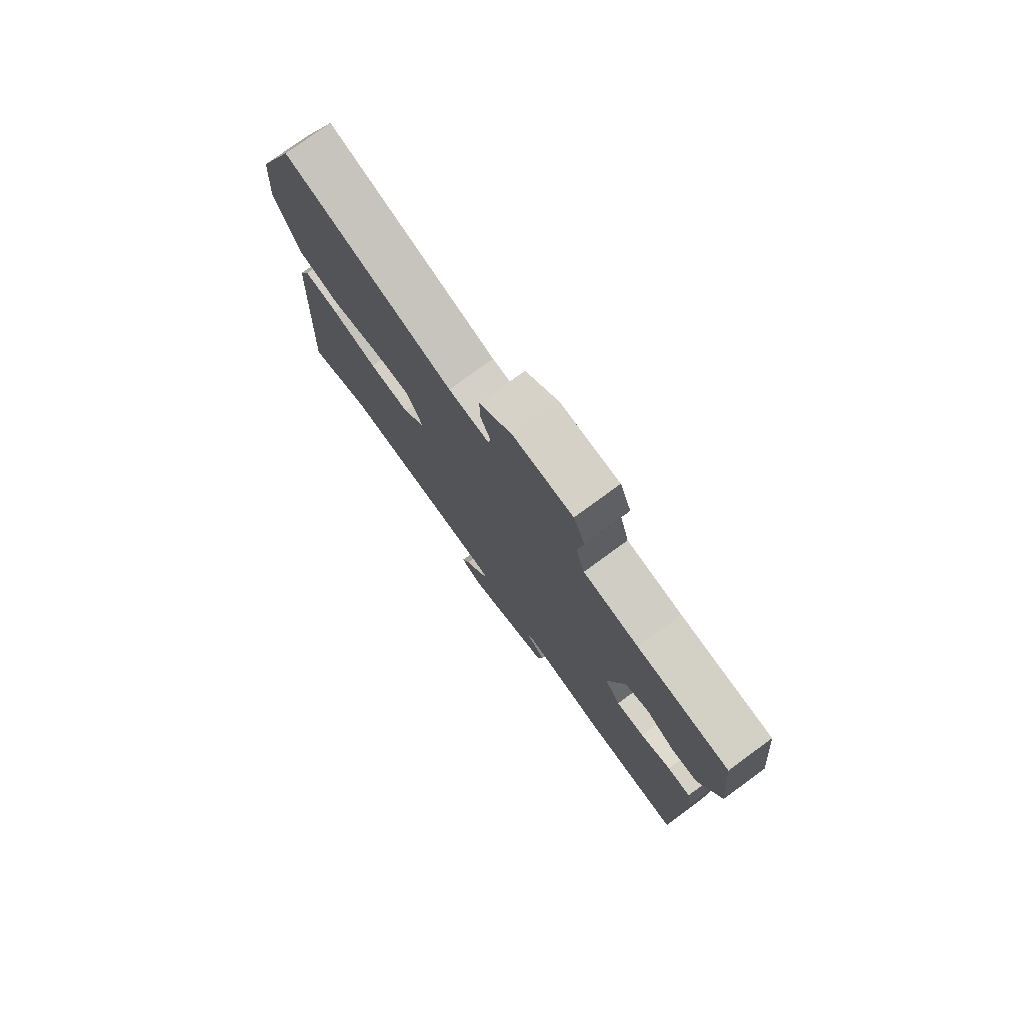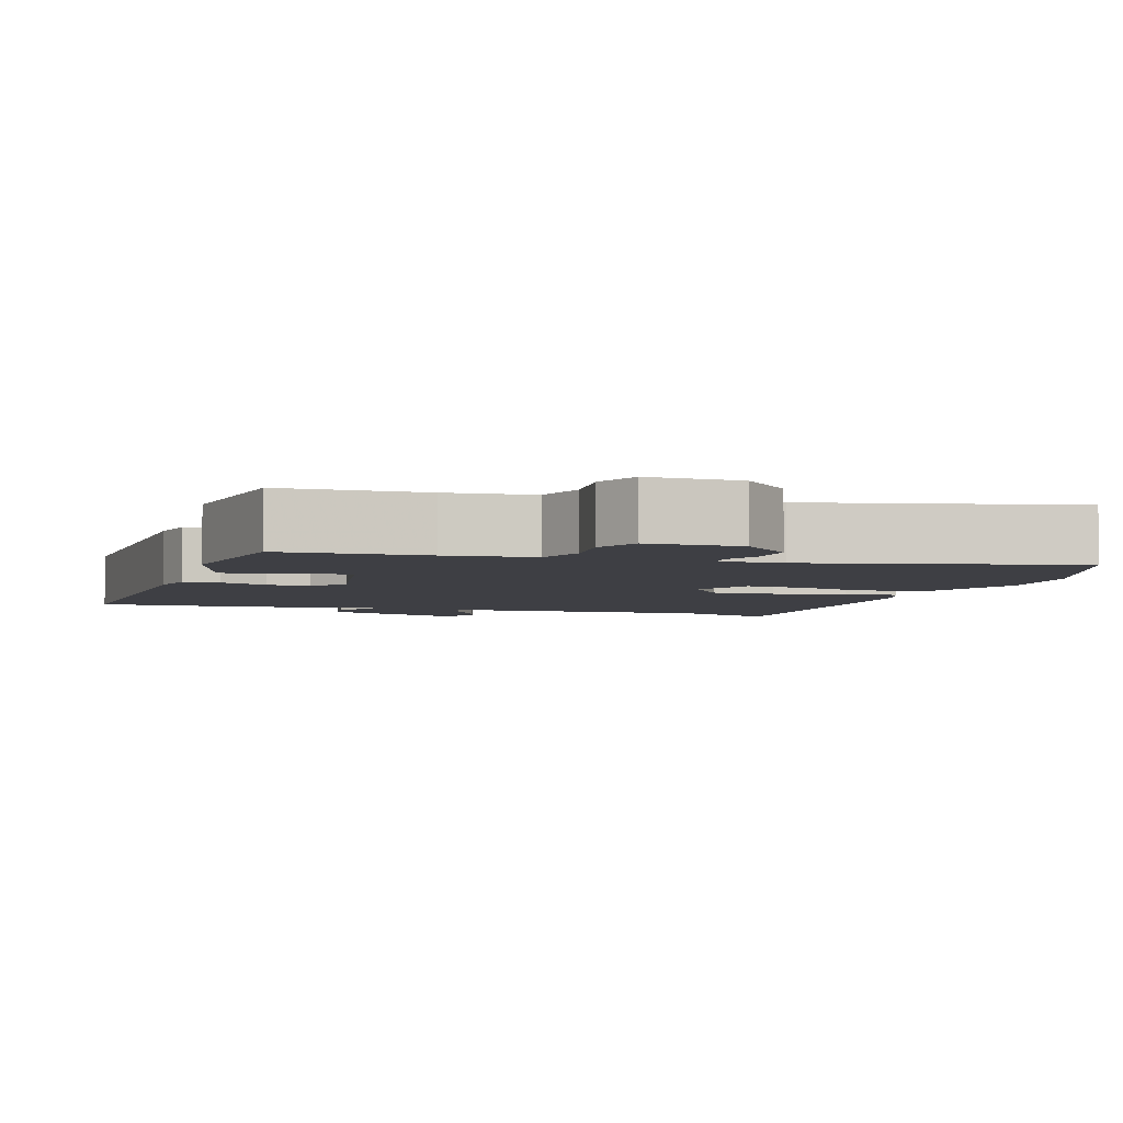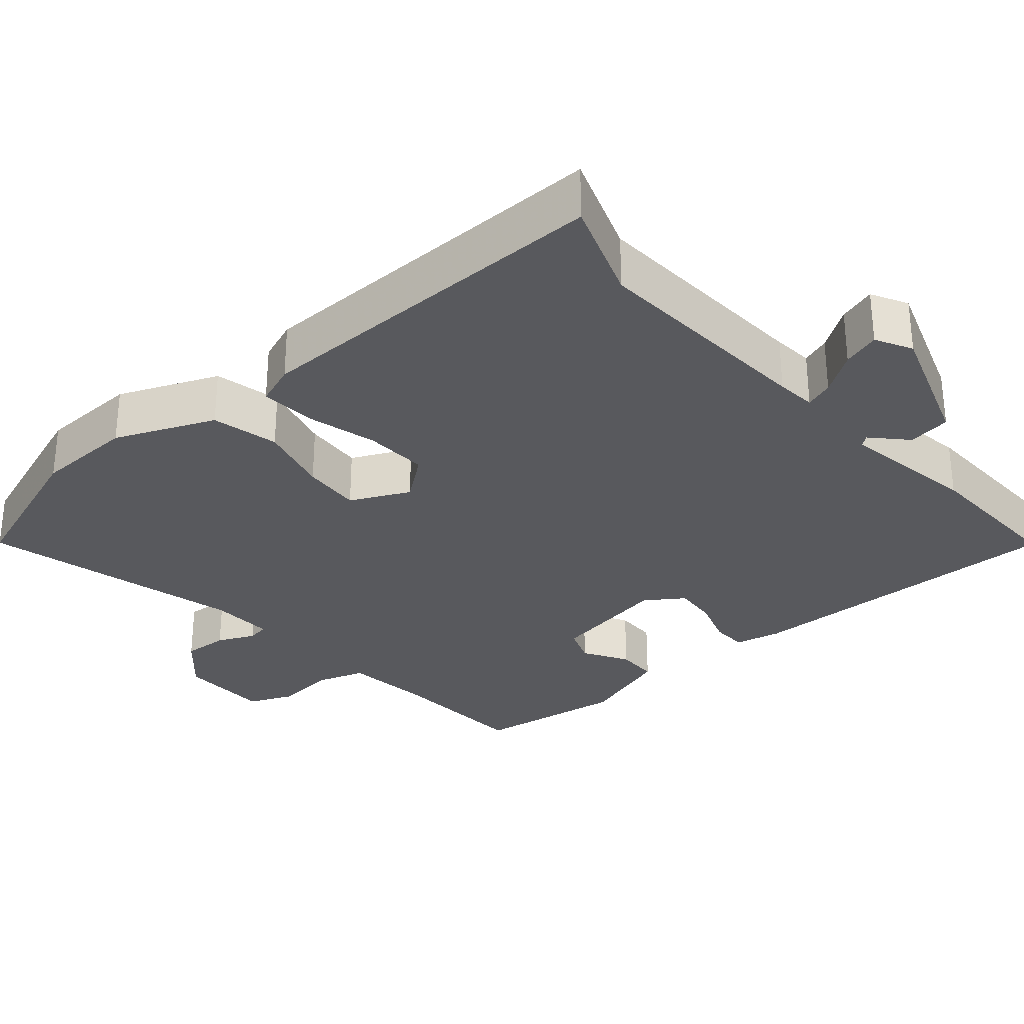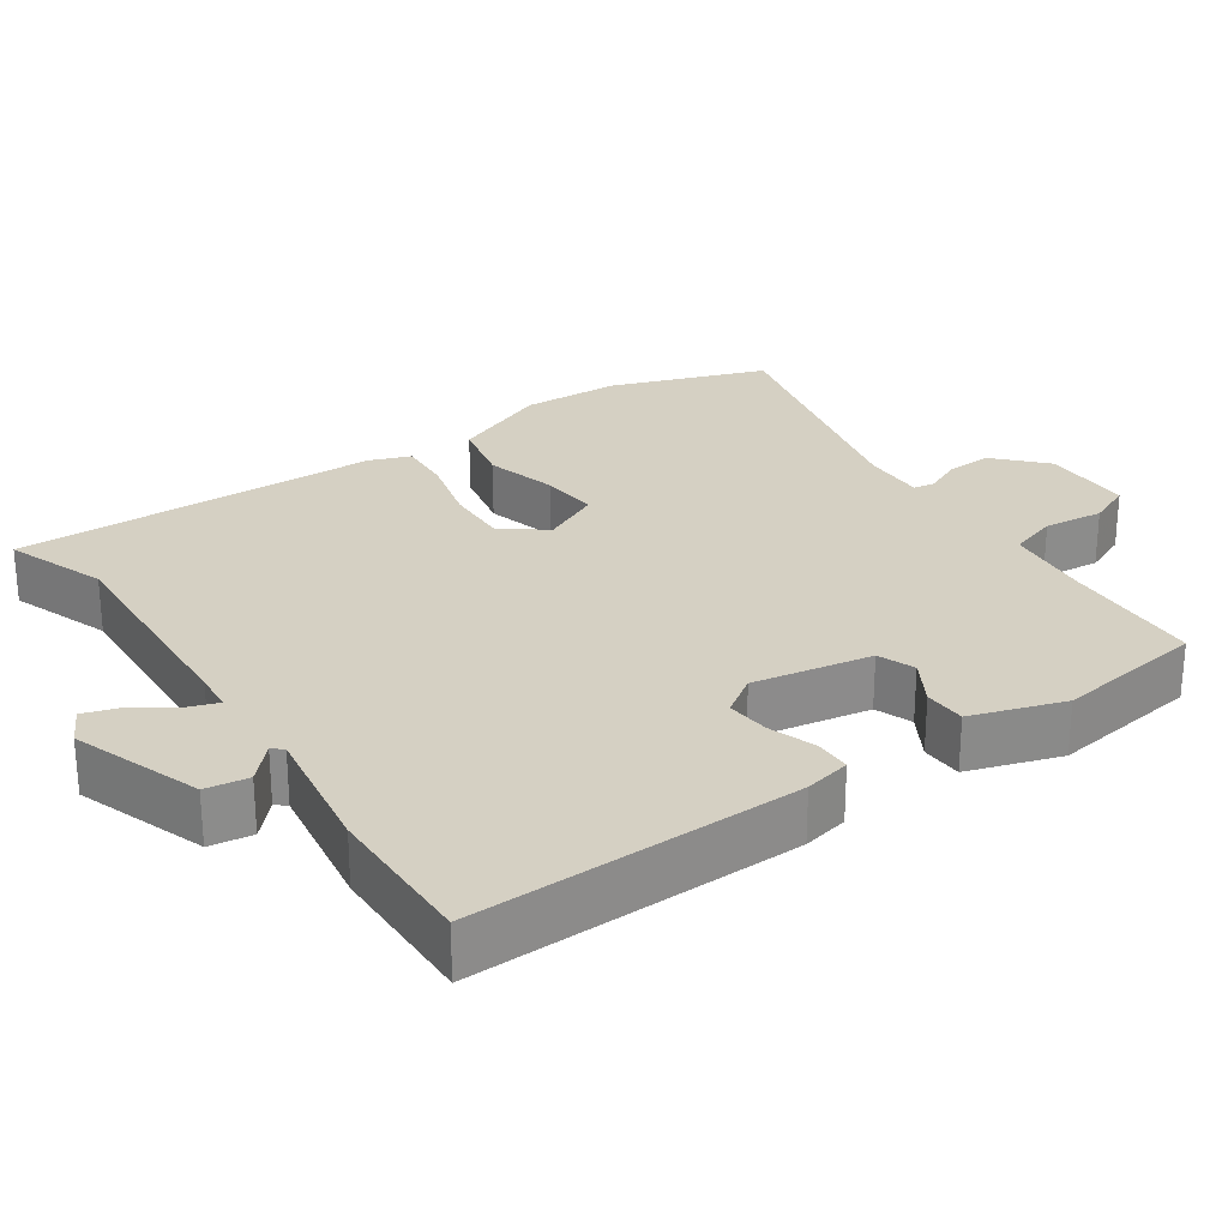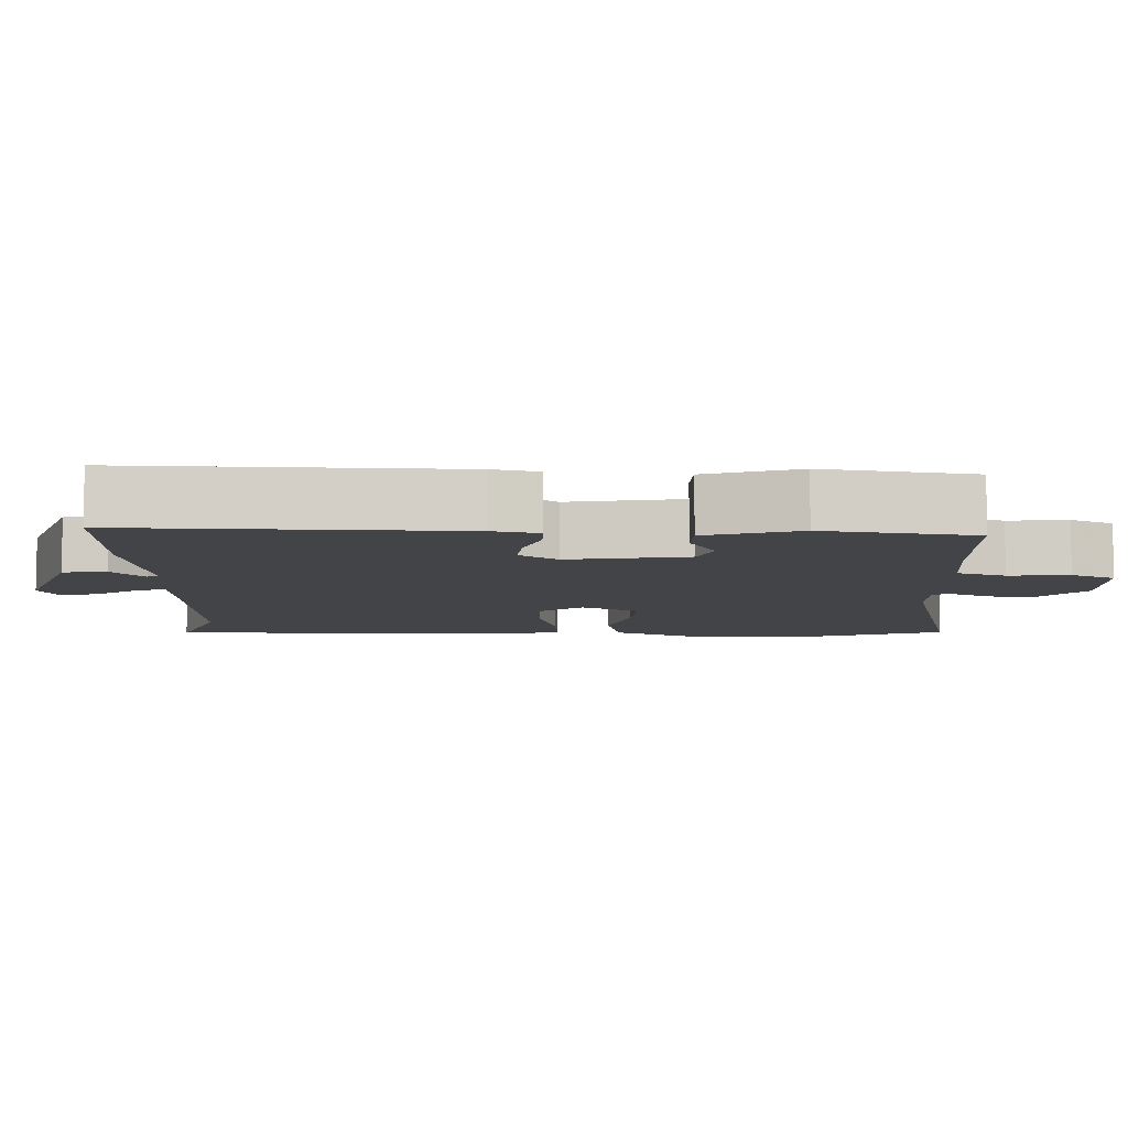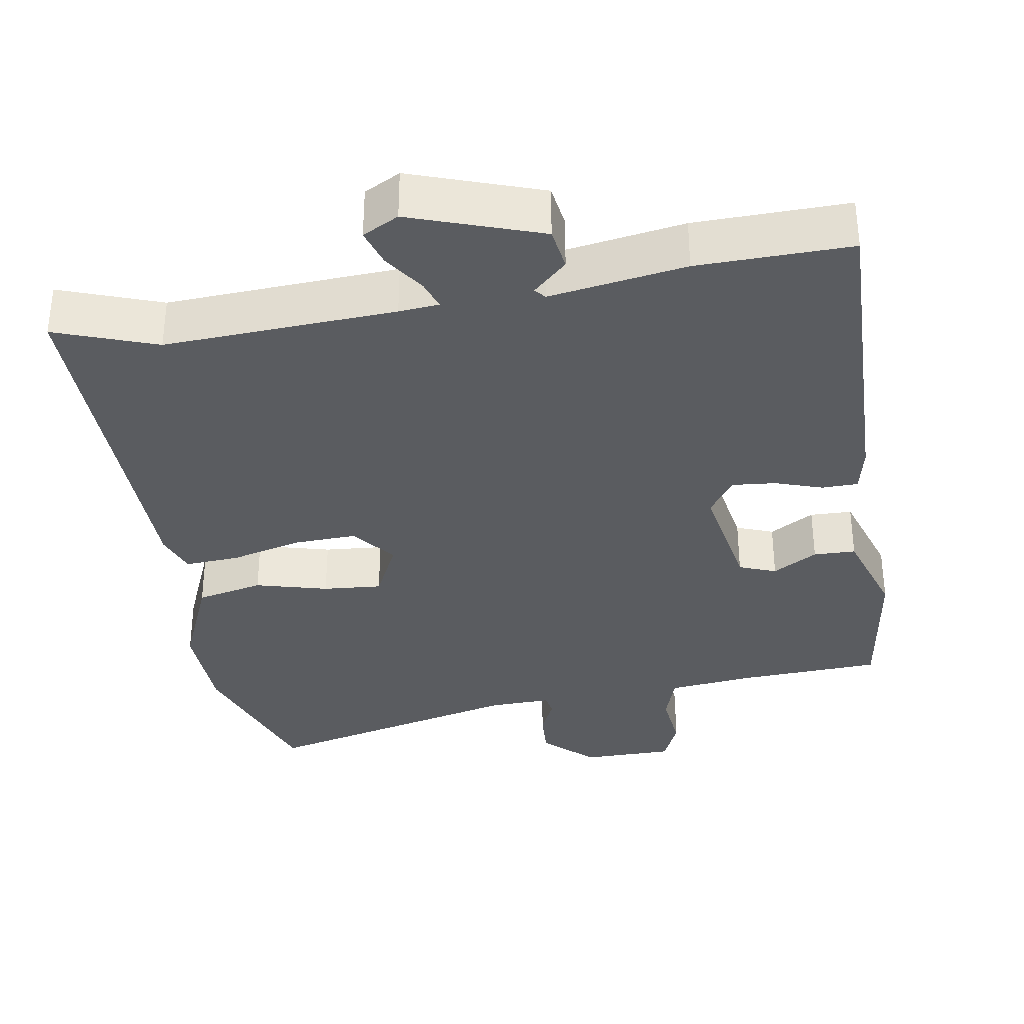
<metadata>
{"format":"obj","ext":"obj","renderer":"f3d","projection":"perspective","resolution":1024,"background":"white","views":[{"elev":77.4,"azim":-126.2,"up":"+Z"},{"elev":-4.4,"azim":-20.7,"up":"+Y"},{"elev":-30.1,"azim":128.6,"up":"+Y"},{"elev":26.4,"azim":-126.9,"up":"+Y"},{"elev":-8.0,"azim":-94.3,"up":"+Y"},{"elev":-34.3,"azim":-173.0,"up":"+Y"}]}
</metadata>
<code>
v 0.456 0.07 0.611
v 0.539 0.07 0.403
v 0.549 0.07 0.268
v 0.498 0.07 0.132
v 0.408 0.07 0.108
v 0.309 0.07 0.13
v 0.229 0.07 0.133
v 0.194 0.07 0.052
v 0.242 0.07 -0.005
v 0.328 0.07 0.002
v 0.423 0.07 0.031
v 0.497 0.07 0.039
v 0.52 0.07 -0.016
v 0.547 0.07 -0.515
v 0.408 0.07 -0.471
v 0.096 0.07 -0.501
v 0.042 0.07 -0.508
v 0.057 0.07 -0.546
v 0.097 0.07 -0.6
v 0.115 0.07 -0.65
v 0.067 0.07 -0.678
v -0.112 0.07 -0.624
v -0.123 0.07 -0.566
v -0.079 0.07 -0.521
v -0.092 0.07 -0.507
v -0.275 0.07 -0.544
v -0.482 0.07 -0.557
v -0.49 0.07 -0.111
v -0.479 0.07 -0.048
v -0.43 0.07 -0.045
v -0.365 0.07 -0.064
v -0.305 0.07 -0.067
v -0.272 0.07 -0.014
v -0.307 0.07 0.146
v -0.358 0.07 0.163
v -0.417 0.07 0.125
v -0.474 0.07 0.124
v -0.52 0.07 0.248
v -0.499 0.07 0.453
v -0.305 0.07 0.471
v -0.189 0.07 0.489
v -0.17 0.07 0.556
v -0.182 0.07 0.637
v -0.158 0.07 0.698
v -0.034 0.07 0.704
v 0.035 0.07 0.645
v 0.034 0.07 0.583
v 0.013 0.07 0.532
v 0.019 0.07 0.503
v 0.104 0.07 0.509
v 0.456 0 0.611
v 0.539 0 0.403
v 0.549 0 0.268
v 0.498 0 0.132
v 0.408 0 0.108
v 0.309 0 0.13
v 0.229 0 0.133
v 0.194 0 0.052
v 0.242 0 -0.005
v 0.328 0 0.002
v 0.423 0 0.031
v 0.497 0 0.039
v 0.52 0 -0.016
v 0.547 0 -0.515
v 0.408 0 -0.471
v 0.096 0 -0.501
v 0.042 0 -0.508
v 0.057 0 -0.546
v 0.097 0 -0.6
v 0.115 0 -0.65
v 0.067 0 -0.678
v -0.112 0 -0.624
v -0.123 0 -0.566
v -0.079 0 -0.521
v -0.092 0 -0.507
v -0.275 0 -0.544
v -0.482 0 -0.557
v -0.49 0 -0.111
v -0.479 0 -0.048
v -0.43 0 -0.045
v -0.365 0 -0.064
v -0.305 0 -0.067
v -0.272 0 -0.014
v -0.307 0 0.146
v -0.358 0 0.163
v -0.417 0 0.125
v -0.474 0 0.124
v -0.52 0 0.248
v -0.499 0 0.453
v -0.305 0 0.471
v -0.189 0 0.489
v -0.17 0 0.556
v -0.182 0 0.637
v -0.158 0 0.698
v -0.034 0 0.704
v 0.035 0 0.645
v 0.034 0 0.583
v 0.013 0 0.532
v 0.019 0 0.503
v 0.104 0 0.509
f 45 46 47 48
f 45 48 49
f 42 43 44 45
f 41 42 45 49
f 40 41 49
f 37 38 39 40
f 35 36 37 40
f 34 35 40 49
f 33 34 49 50
f 28 29 30 31
f 28 31 32
f 25 26 27 28
f 25 28 32
f 24 25 32 33
f 22 23 24
f 21 22 24
f 18 19 20 21
f 17 18 21 24
f 16 17 24 33
f 12 13 14 15
f 10 11 12 15
f 9 10 15 16
f 8 9 16 33
f 3 4 5 6
f 3 6 7
f 2 3 7
f 1 2 7
f 50 1 7
f 7 8 33 50
f 98 97 96 95
f 99 98 95
f 95 94 93 92
f 99 95 92 91
f 99 91 90
f 90 89 88 87
f 90 87 86 85
f 99 90 85 84
f 100 99 84 83
f 81 80 79 78
f 82 81 78
f 78 77 76 75
f 82 78 75
f 83 82 75 74
f 74 73 72
f 74 72 71
f 71 70 69 68
f 74 71 68 67
f 83 74 67 66
f 65 64 63 62
f 65 62 61 60
f 66 65 60 59
f 83 66 59 58
f 56 55 54 53
f 57 56 53
f 57 53 52
f 57 52 51
f 57 51 100
f 100 83 58 57
f 1 51 52 2
f 2 52 53 3
f 3 53 54 4
f 4 54 55 5
f 5 55 56 6
f 6 56 57 7
f 7 57 58 8
f 8 58 59 9
f 9 59 60 10
f 10 60 61 11
f 11 61 62 12
f 12 62 63 13
f 13 63 64 14
f 14 64 65 15
f 15 65 66 16
f 16 66 67 17
f 17 67 68 18
f 18 68 69 19
f 19 69 70 20
f 20 70 71 21
f 21 71 72 22
f 22 72 73 23
f 23 73 74 24
f 24 74 75 25
f 25 75 76 26
f 26 76 77 27
f 27 77 78 28
f 28 78 79 29
f 29 79 80 30
f 30 80 81 31
f 31 81 82 32
f 32 82 83 33
f 33 83 84 34
f 34 84 85 35
f 35 85 86 36
f 36 86 87 37
f 37 87 88 38
f 38 88 89 39
f 39 89 90 40
f 40 90 91 41
f 41 91 92 42
f 42 92 93 43
f 43 93 94 44
f 44 94 95 45
f 45 95 96 46
f 46 96 97 47
f 47 97 98 48
f 48 98 99 49
f 49 99 100 50
f 50 100 51 1

</code>
